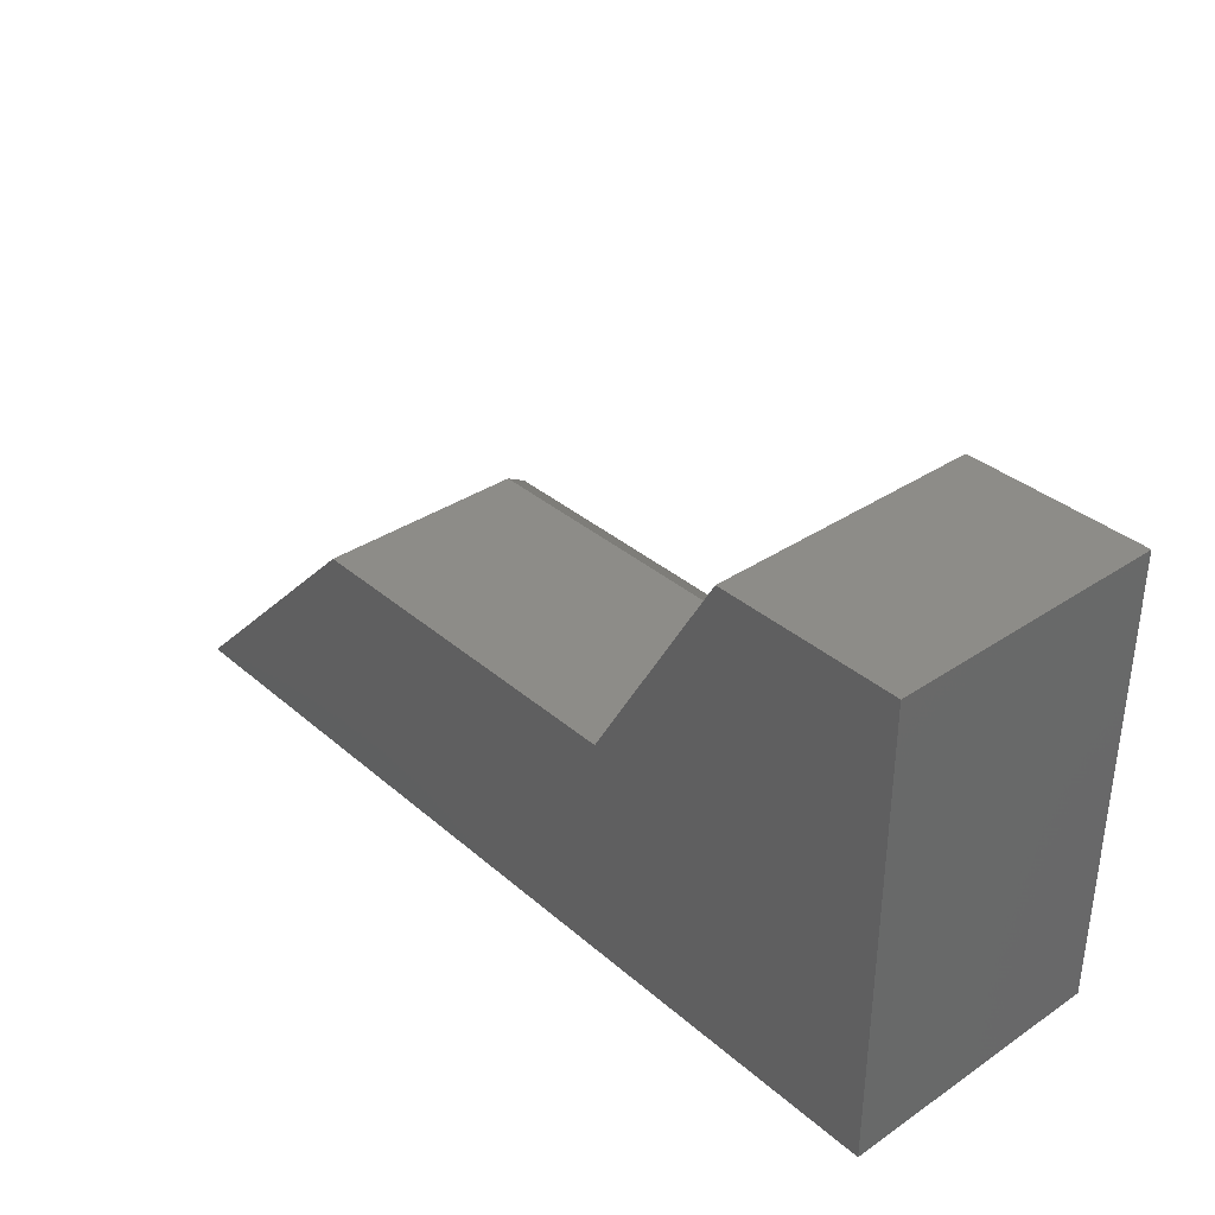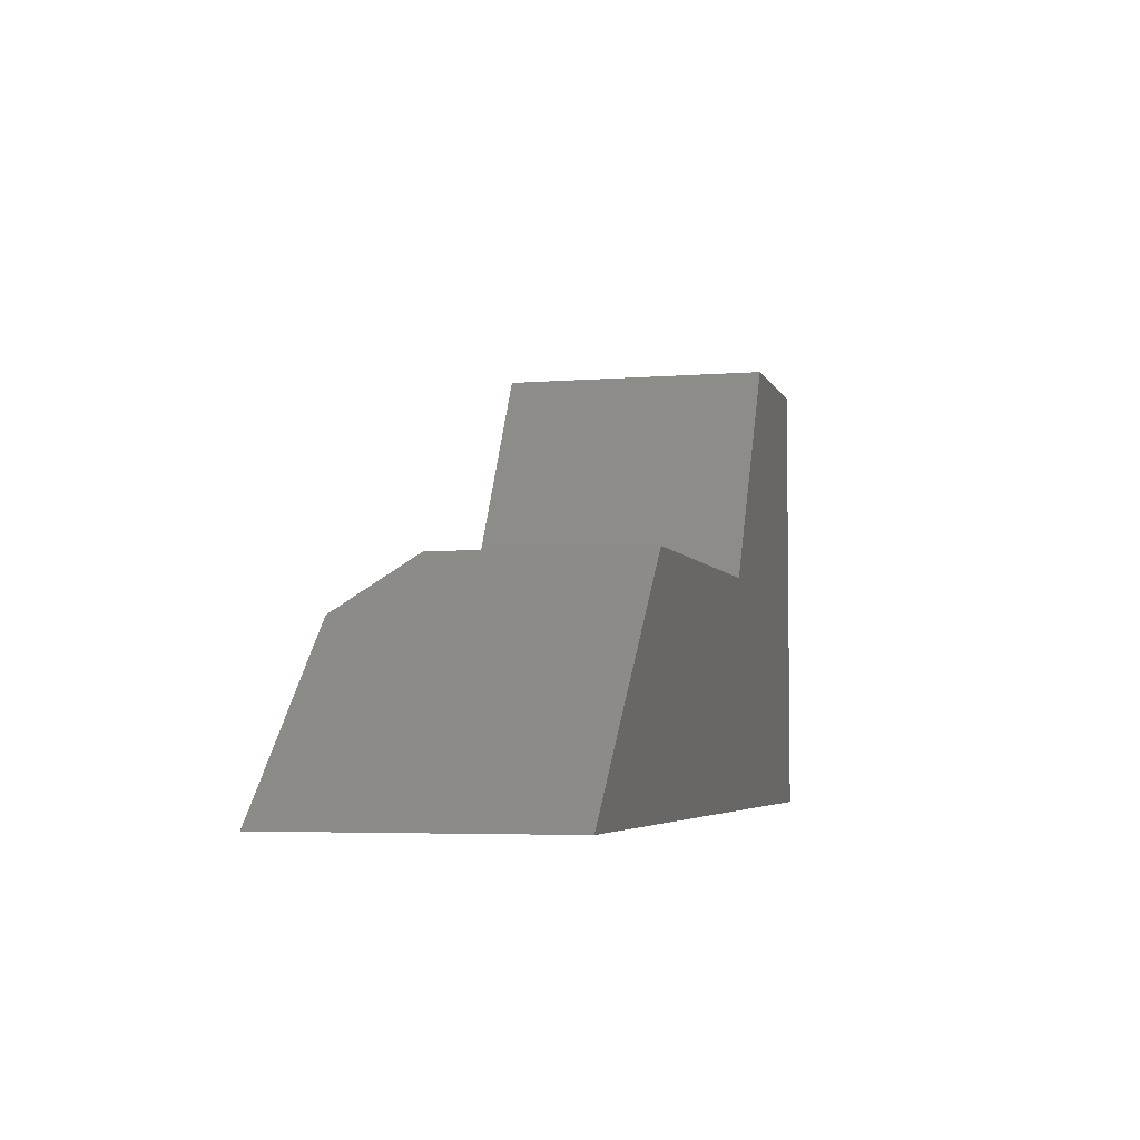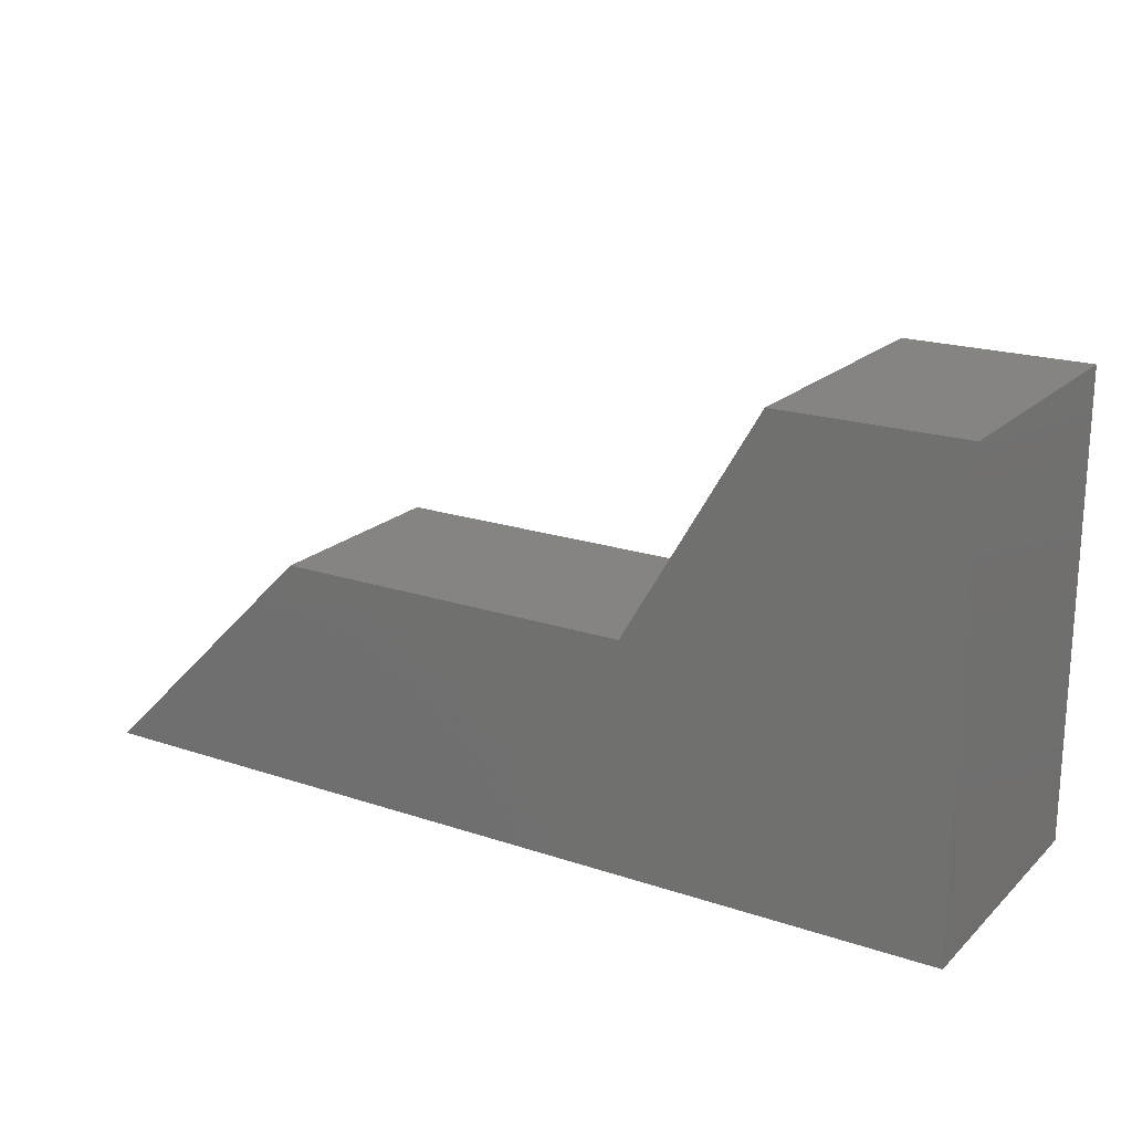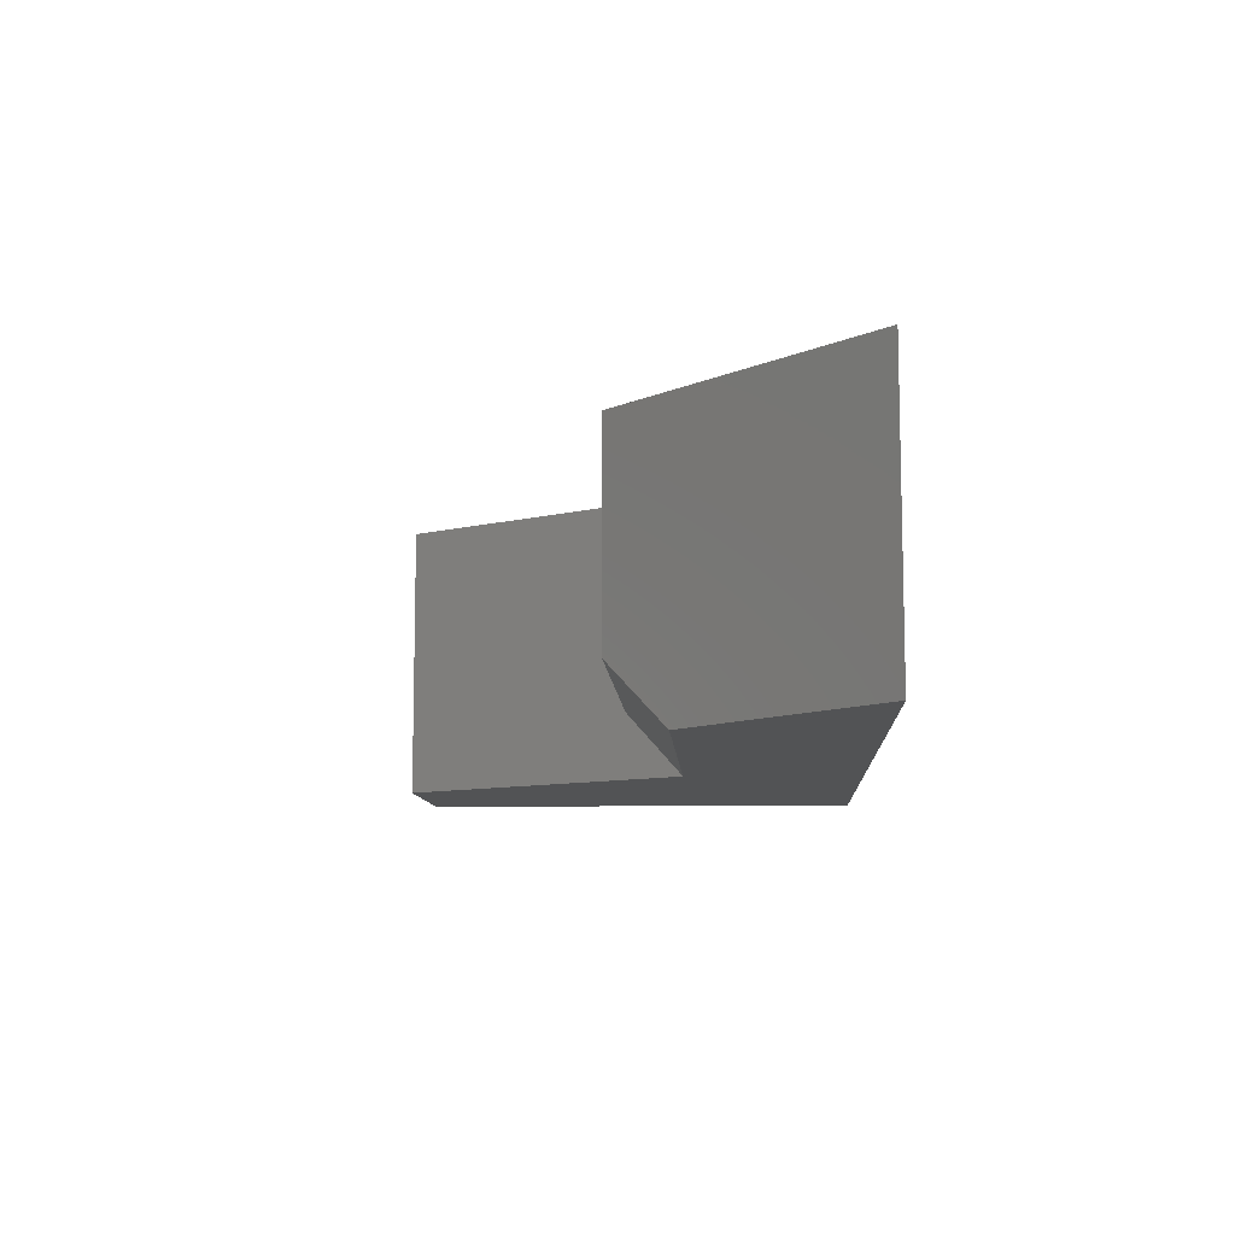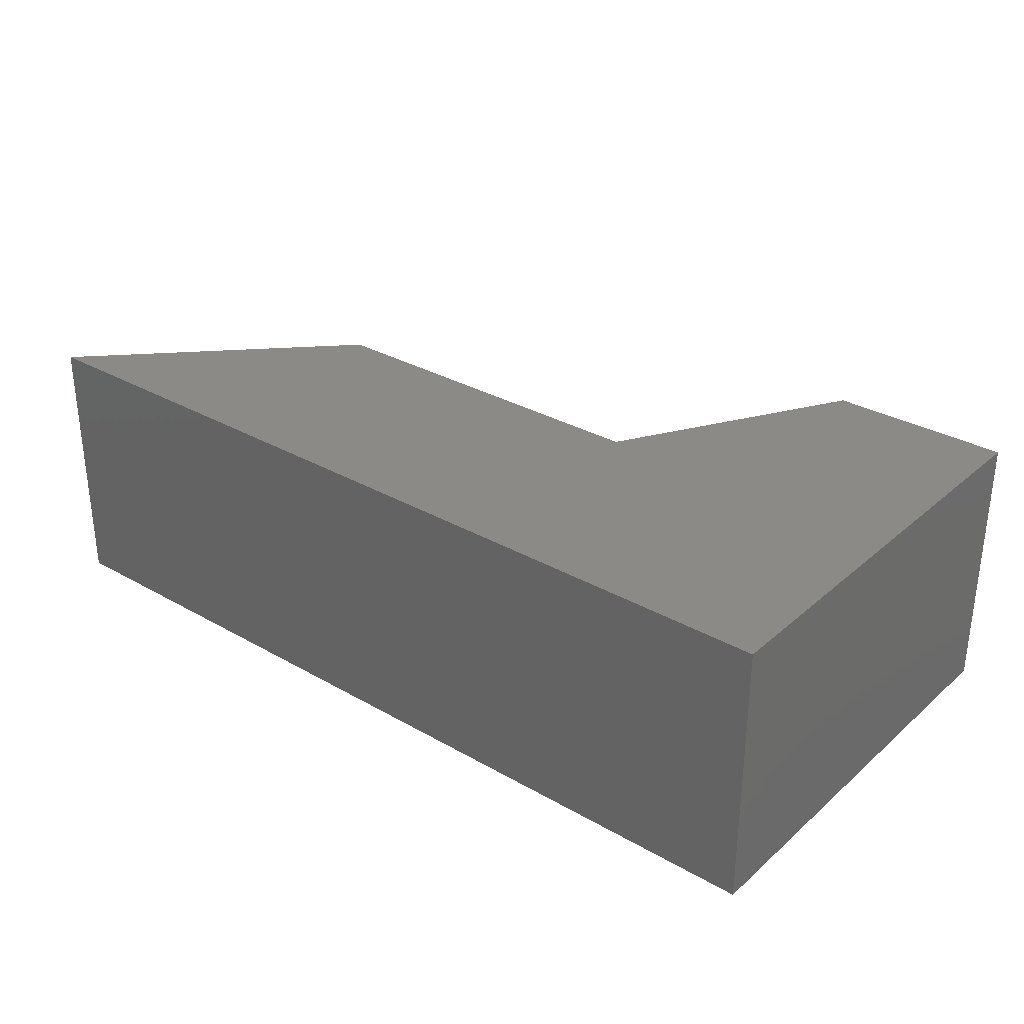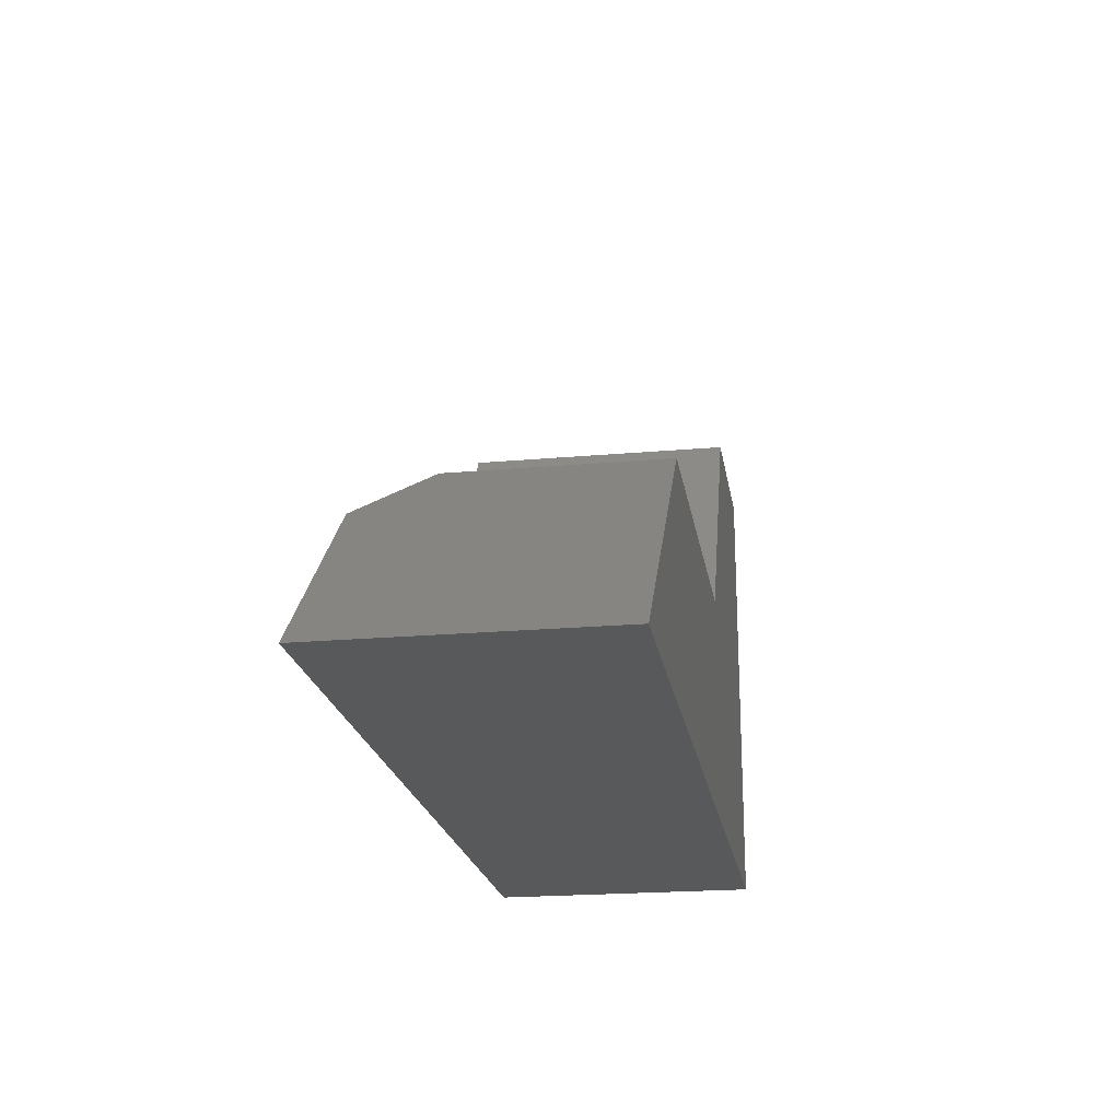
<metadata>
{"format":"stl","ext":"stl","renderer":"f3d","projection":"perspective","resolution":1024,"background":"white","views":[{"elev":35.4,"azim":-131.6,"up":"+Z"},{"elev":-4.6,"azim":104.7,"up":"+Z"},{"elev":19.9,"azim":-148.3,"up":"+Z"},{"elev":-9.5,"azim":93.3,"up":"+Y"},{"elev":31.0,"azim":-140.7,"up":"+Y"},{"elev":-21.0,"azim":99.1,"up":"+Z"}]}
</metadata>
<code>
# stl→obj: 14 verts, 24 faces
v -0.45 7.538e-17 0.3829
v -0.75 4.207e-17 0.3829
v -0.45 -0.4531 0.3829
v -0.75 -0.4531 0.3829
v -0.75 -0.4531 -0.375
v 0.75 -0.4531 -0.375
v 0.4648 -0.4531 -0.0898
v -0.1743 -0.4531 -0.0898
v 0.3711 -0.3438 0.003947
v 0.3711 1.455e-16 0.003947
v -0.2289 -0.3438 0.003947
v -0.2289 7.888e-17 0.003947
v 0.75 1.665e-16 -0.375
v -0.75 0 -0.375
f 1 2 3
f 3 2 4
f 5 6 7
f 5 7 8
f 5 8 3
f 5 3 4
f 9 10 11
f 11 10 12
f 6 13 7
f 7 13 10
f 7 10 9
f 12 1 11
f 11 1 3
f 11 3 8
f 4 2 5
f 5 2 14
f 8 7 11
f 11 7 9
f 1 12 2
f 2 12 14
f 12 10 14
f 14 10 13
f 5 14 6
f 6 14 13

</code>
